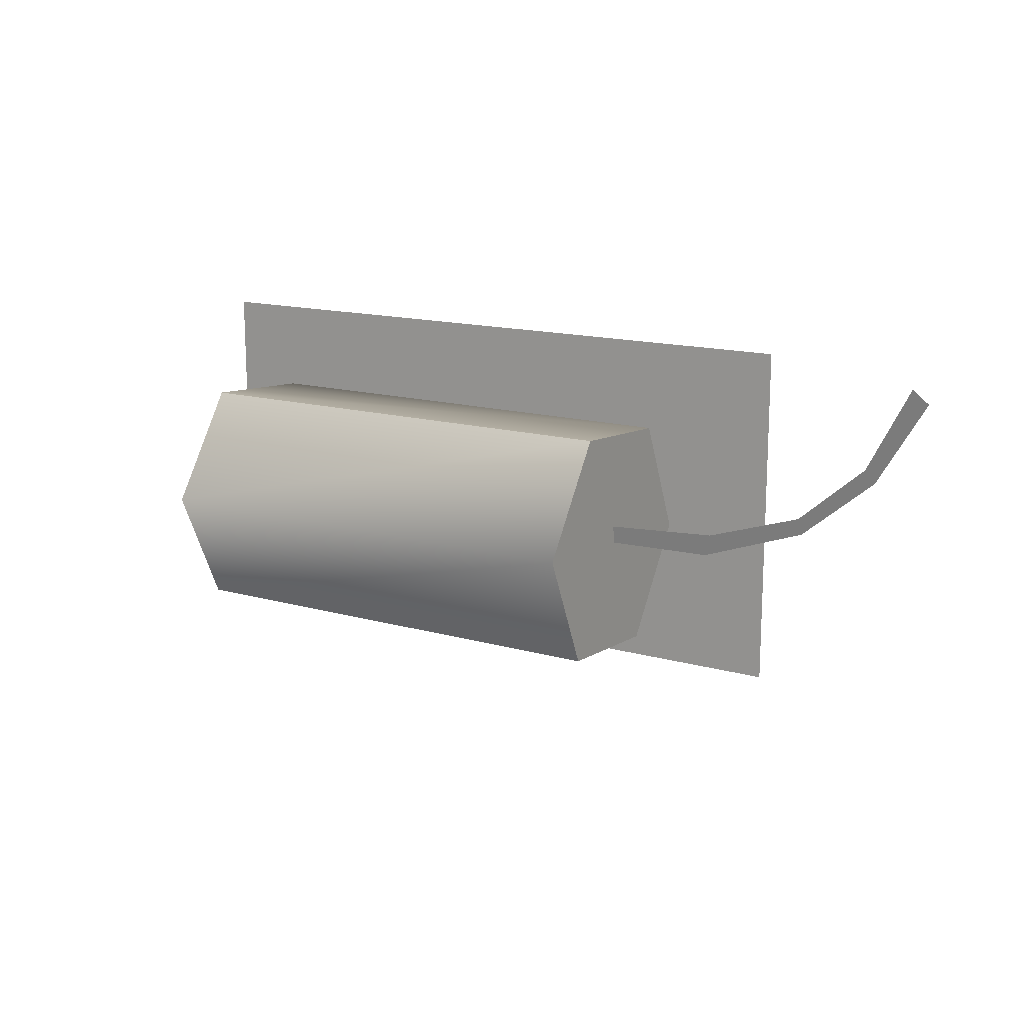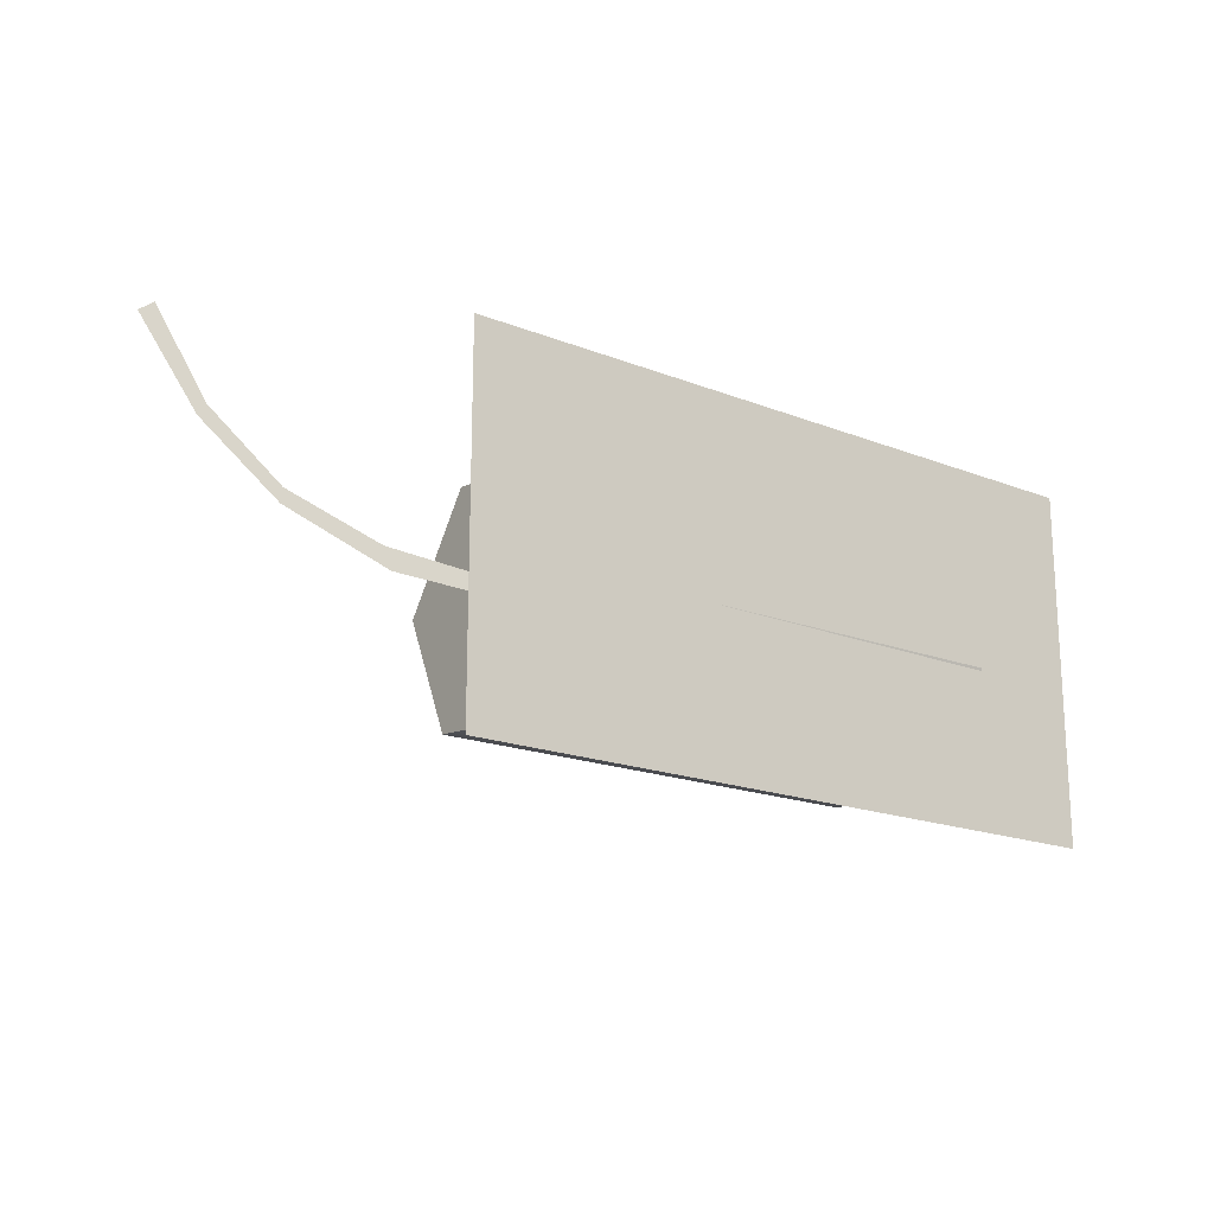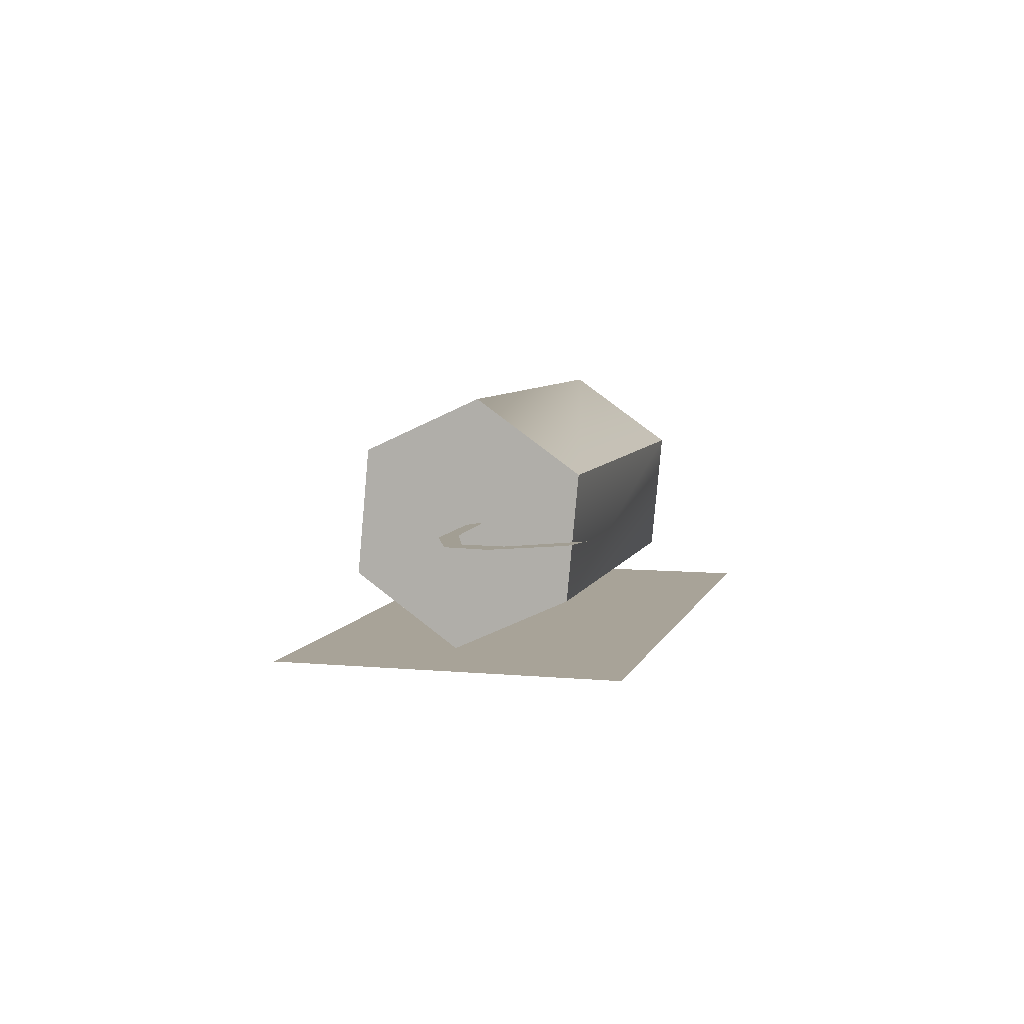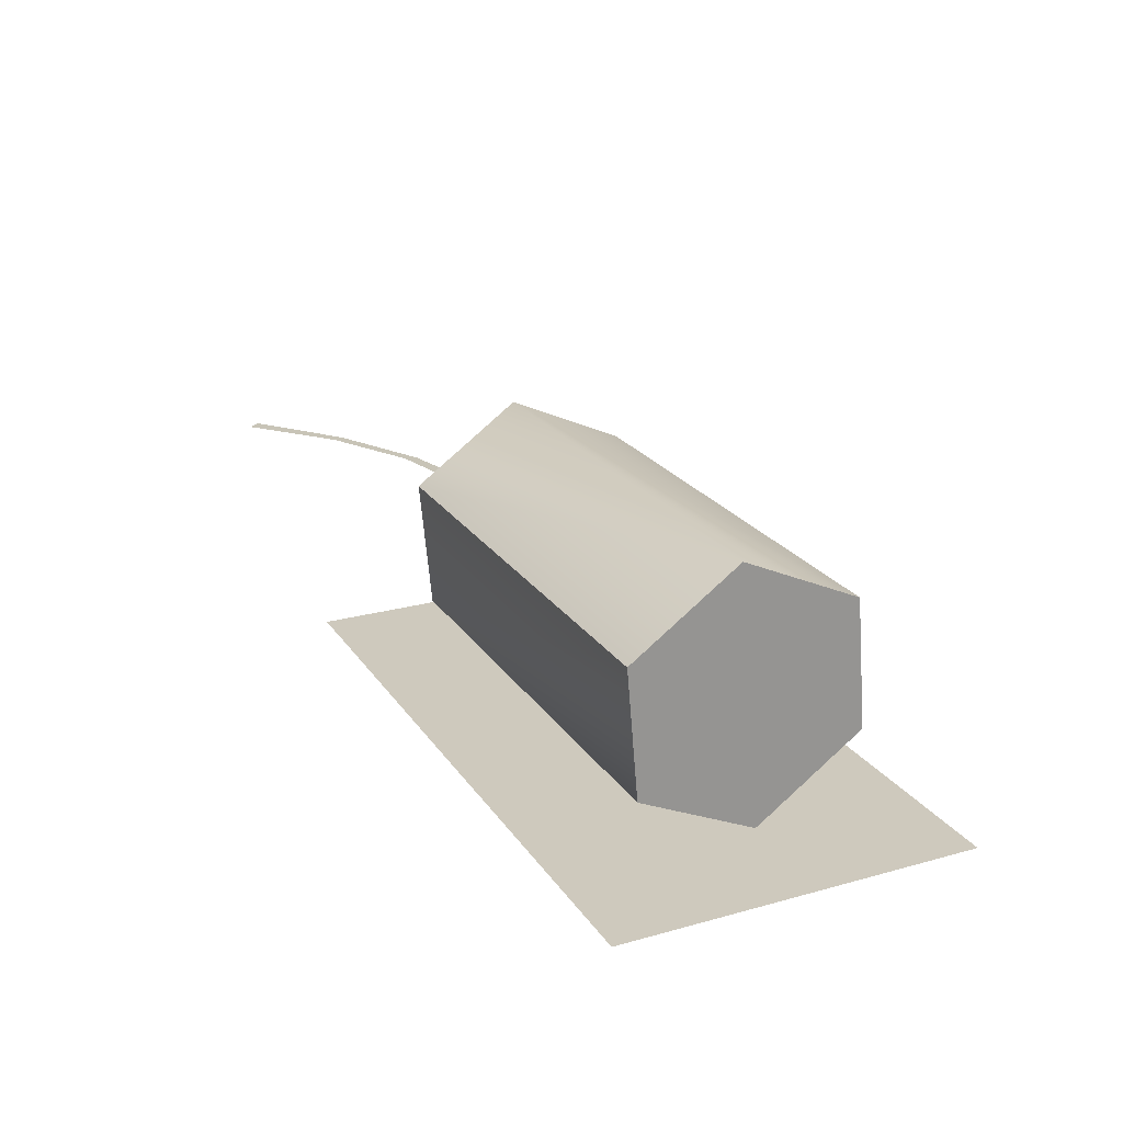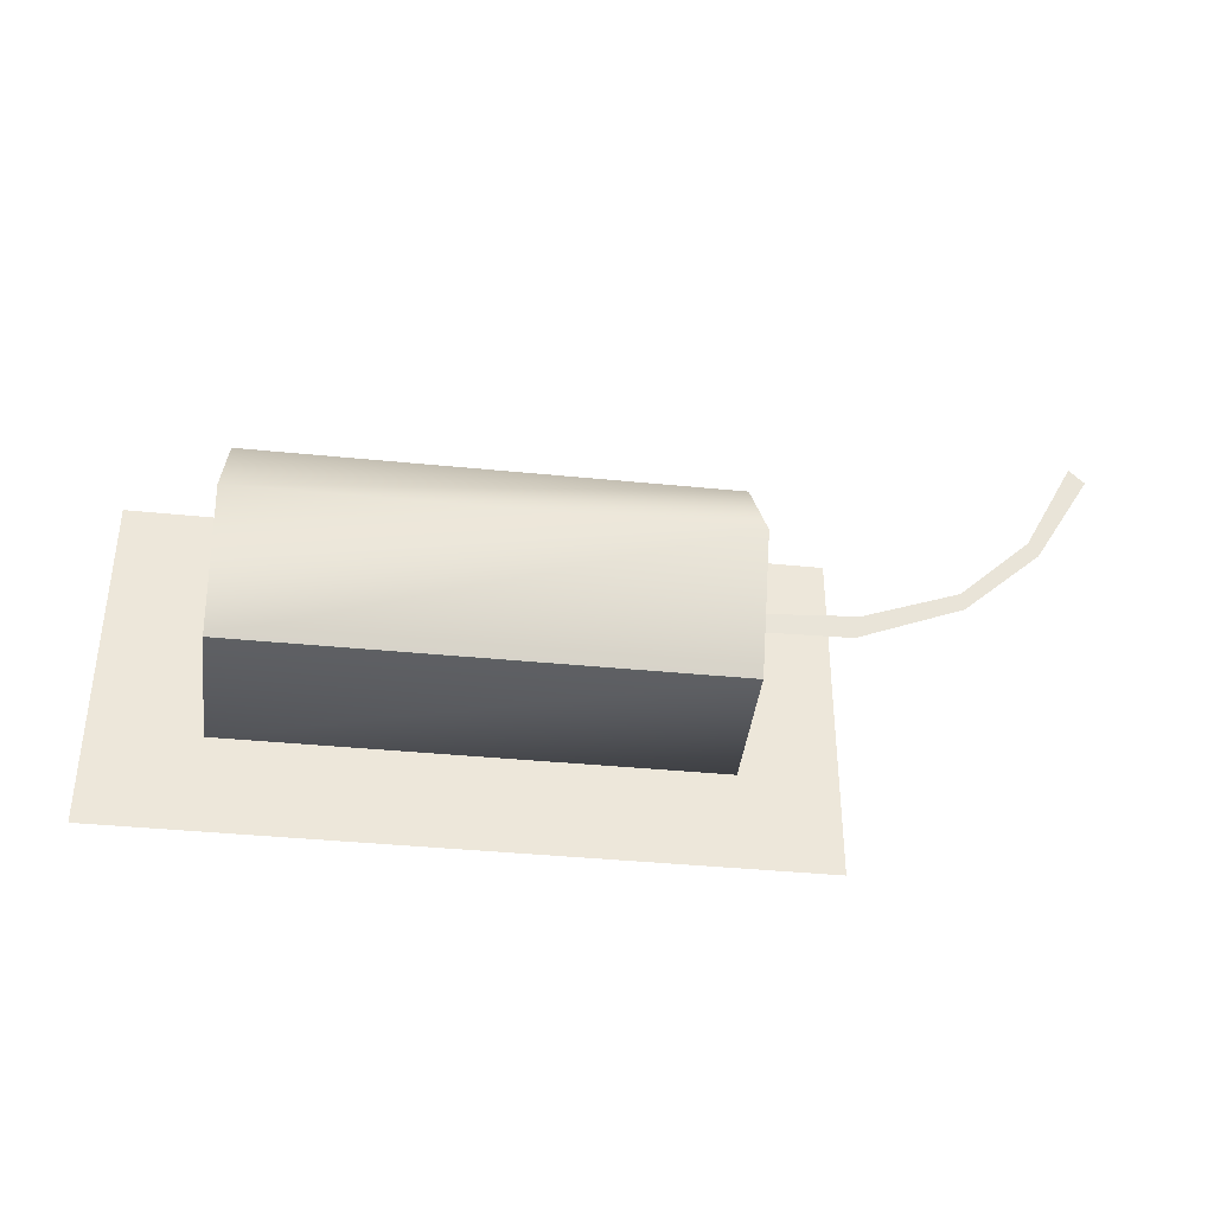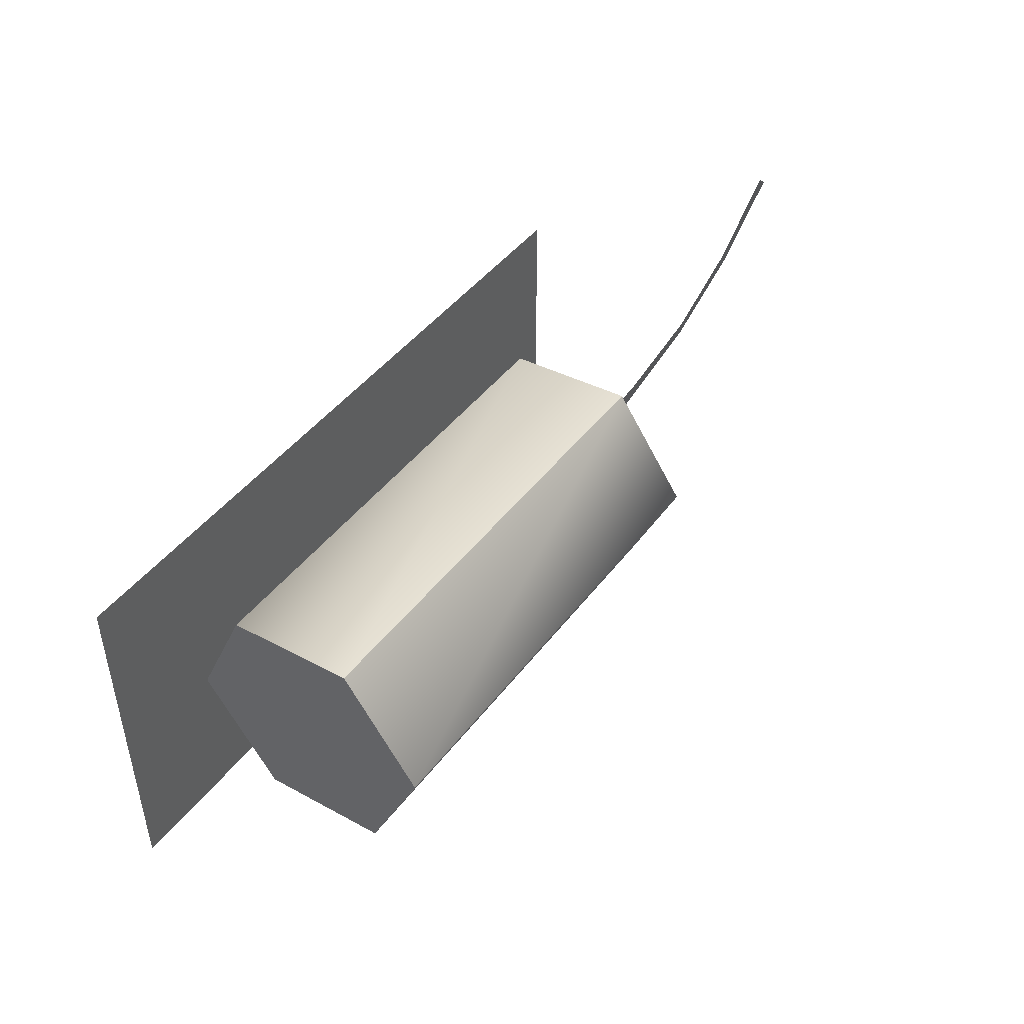
<metadata>
{"format":"obj","ext":"obj","renderer":"f3d","projection":"perspective","resolution":1024,"background":"white","views":[{"elev":15.3,"azim":30.6,"up":"+Y"},{"elev":-18.2,"azim":142.6,"up":"+Y"},{"elev":6.9,"azim":105.1,"up":"+Z"},{"elev":22.7,"azim":-115.3,"up":"+Z"},{"elev":-37.5,"azim":-7.5,"up":"+Y"},{"elev":45.3,"azim":-55.2,"up":"+Y"}]}
</metadata>
<code>
v -0.9683 0.4034 0.2507
v -0.9678 -0.08801 0.02391
v -0.9685 -0.5301 0.3361
v -0.9698 -0.4808 0.8751
v -0.9703 0.01059 1.102
v -0.9696 0.4527 0.7897
v 0.9687 0.4527 0.7942
v 0.968 0.01059 1.106
v 0.9685 -0.4808 0.8796
v 0.9698 -0.5301 0.3406
v 0.9705 -0.08801 0.02842
v 0.97 0.4034 0.2552
v 0.9691 0.03569 0.5795
v 1.423 0.06281 0.5835
v 1.396 -0.0297 0.5685
v 0.9693 -0.03871 0.5674
v 1.815 0.194 0.6045
v 1.828 0.1286 0.5938
v 2.098 0.4402 0.6443
v 2.137 0.388 0.6358
v 2.288 0.7879 0.7008
v 2.352 0.7352 0.6922
v -1.435 -0.7369 0.02731
v 1.435 -0.7369 0.02731
v 1.435 0.7369 0.02731
v -1.435 0.7369 0.02731
g TheSticks
f 1 2 3
f 1 3 4
f 1 4 5
f 1 5 6
f 7 8 9
f 7 9 10
f 7 10 11
f 7 11 12
f 5 8 7
f 5 7 6
f 4 9 8
f 4 8 5
f 3 10 9
f 3 9 4
f 2 11 10
f 2 10 3
f 1 12 11
f 1 11 2
f 6 7 12
f 6 12 1
g TheFuse
f 13 14 15
f 13 15 16
f 14 17 18
f 14 18 15
f 17 19 20
f 17 20 18
f 19 21 22
f 19 22 20
f 20 22 21
f 20 21 19
f 18 20 19
f 18 19 17
f 15 18 17
f 15 17 14
f 16 15 14
f 16 14 13
g pPlane1
f 23 24 25 26

</code>
